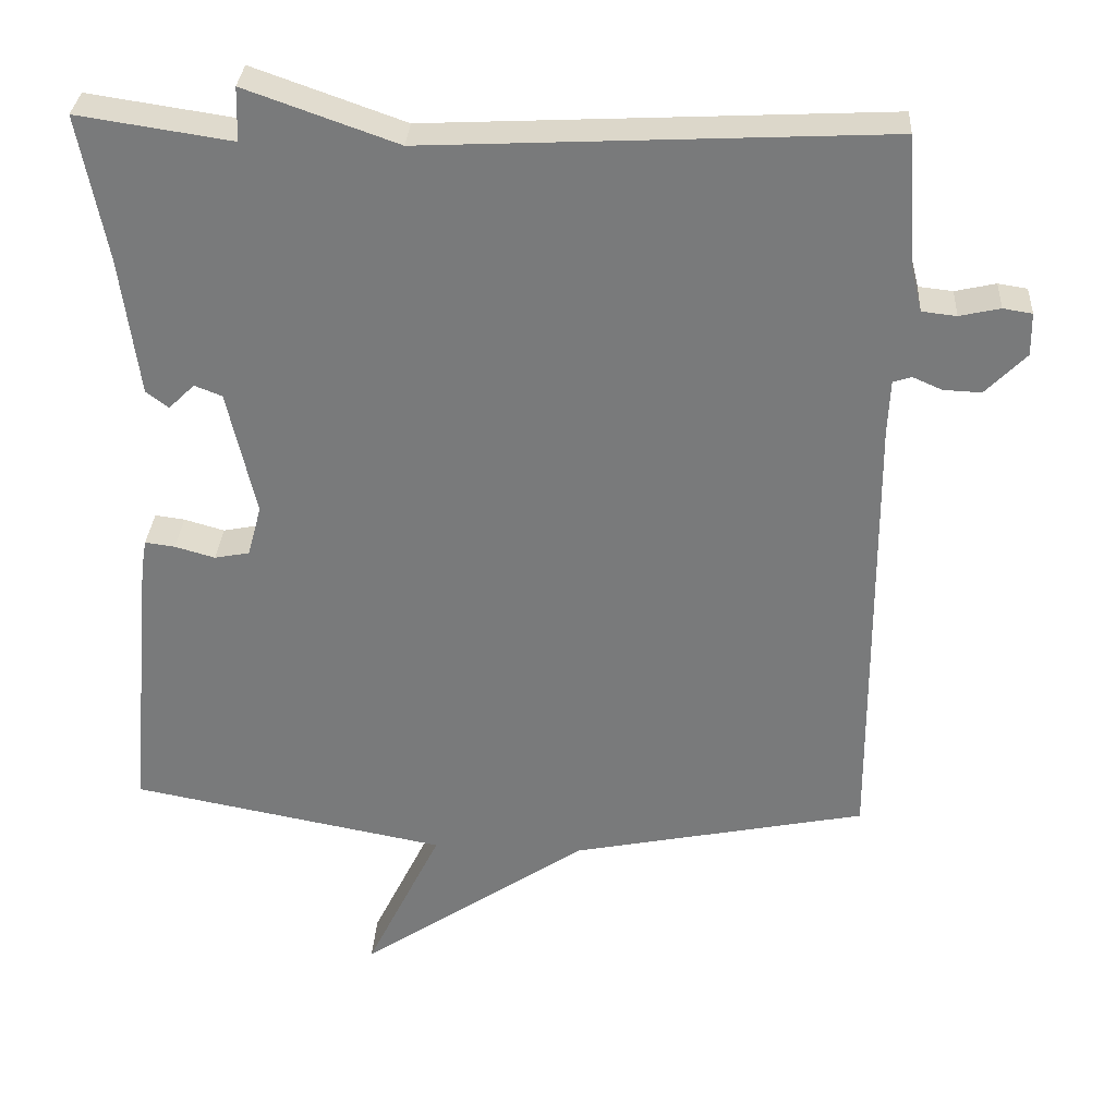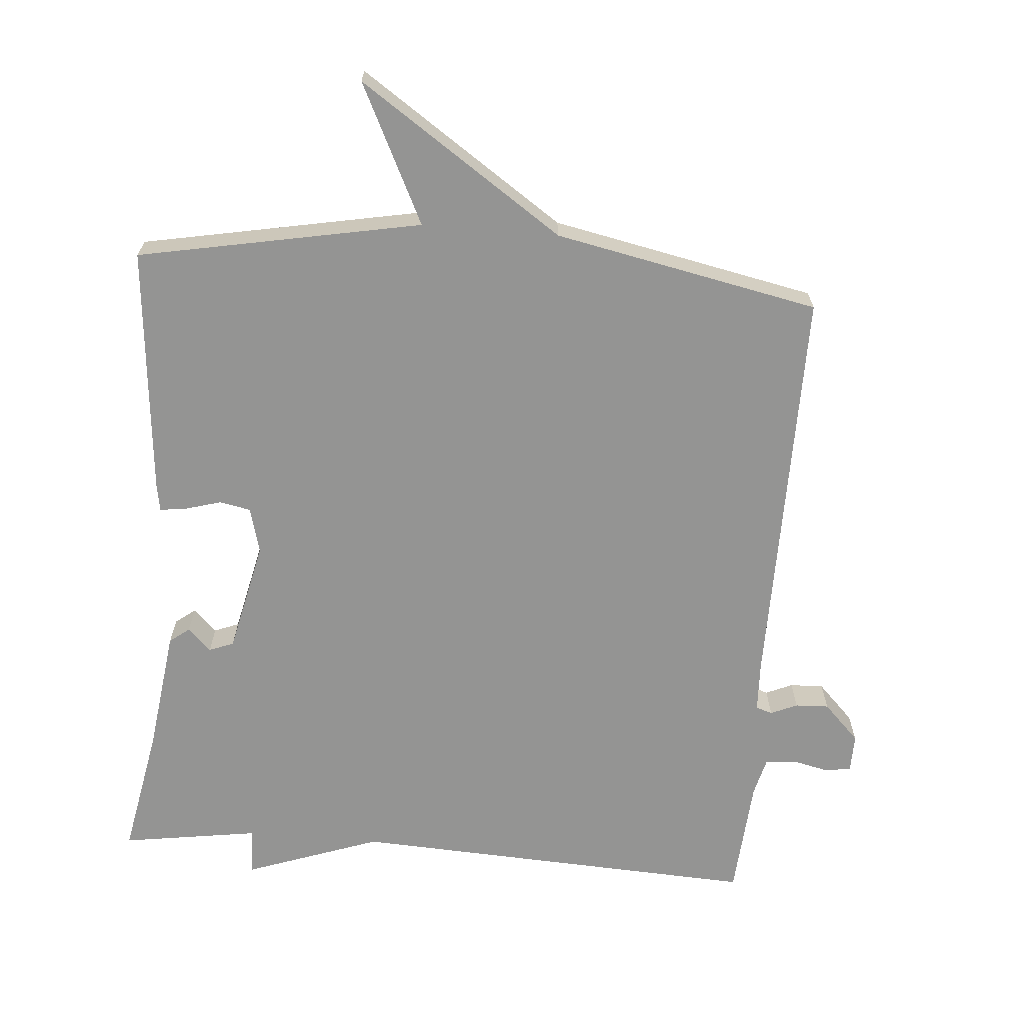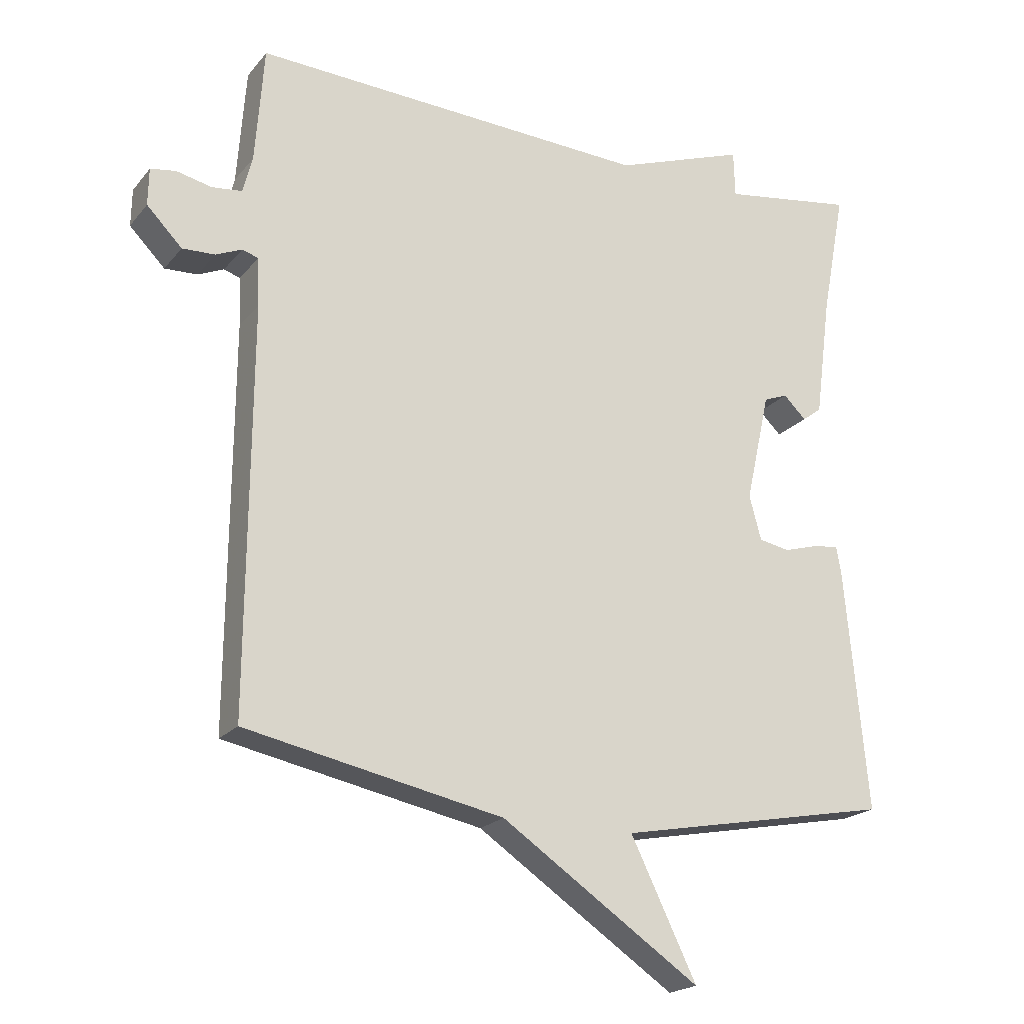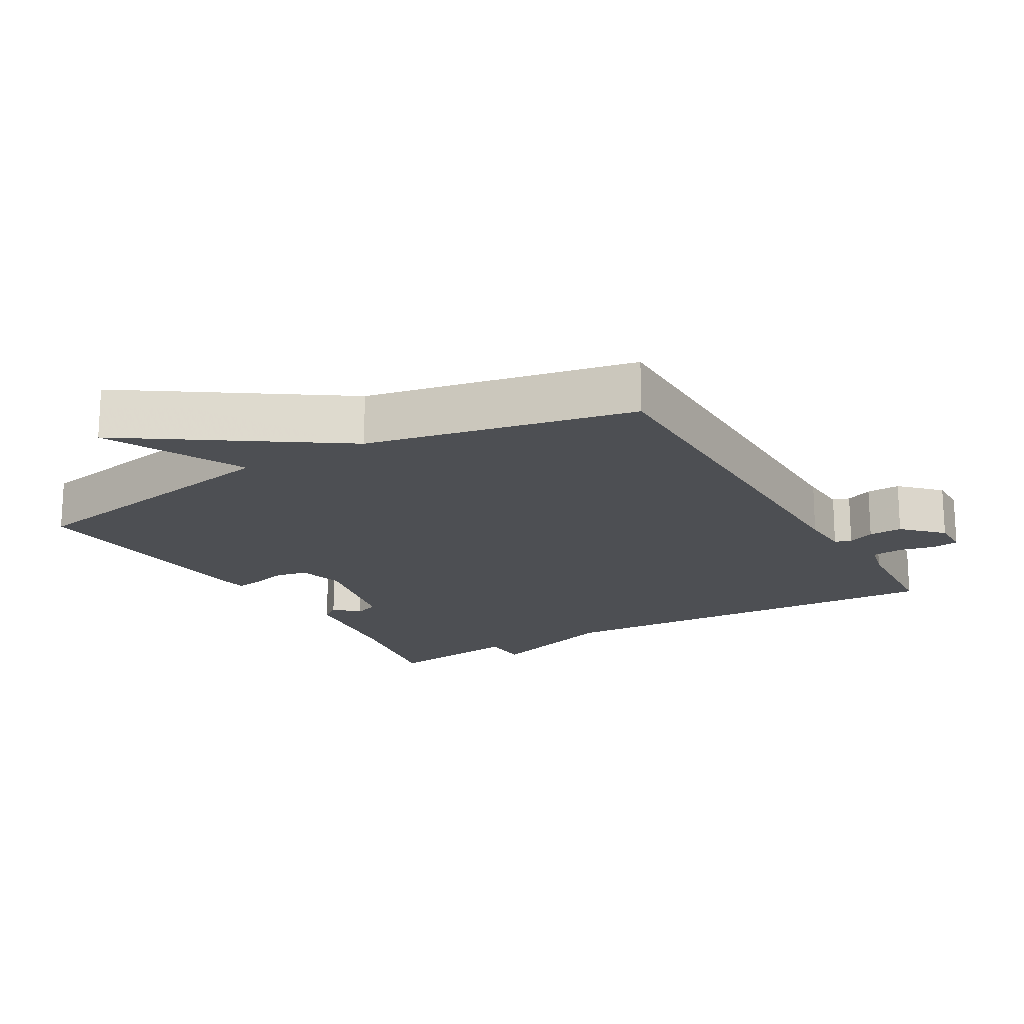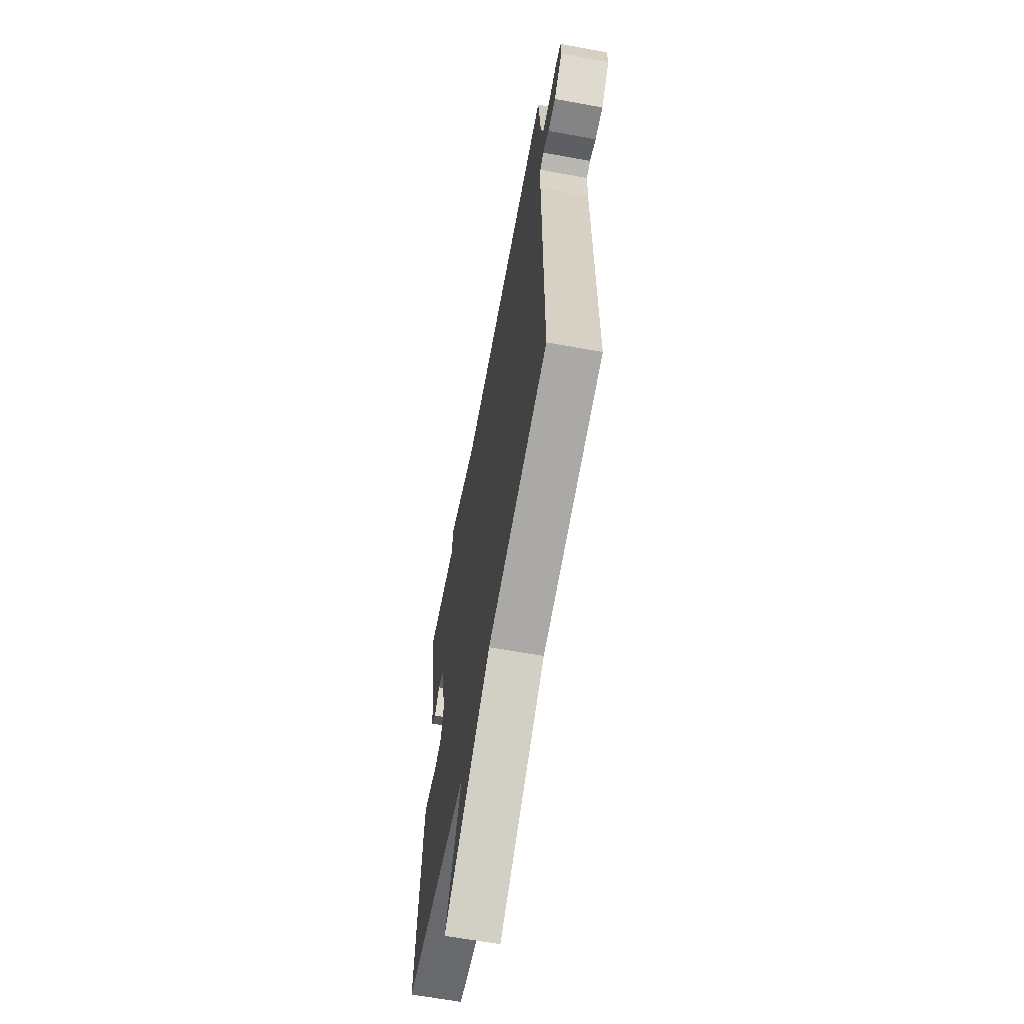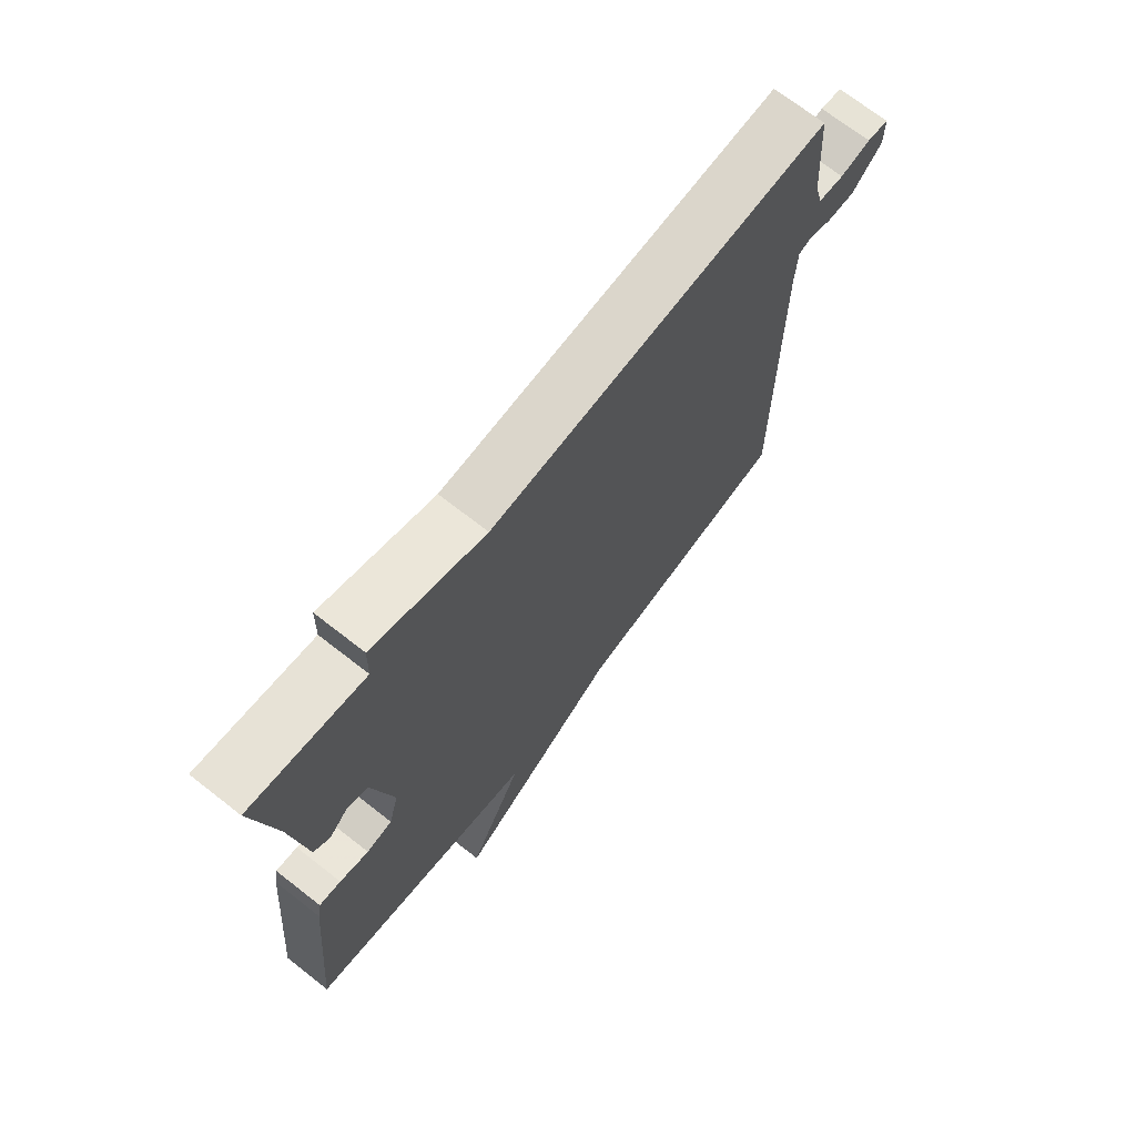
<metadata>
{"format":"obj","ext":"obj","renderer":"f3d","projection":"perspective","resolution":1024,"background":"white","views":[{"elev":31.6,"azim":-176.5,"up":"+Z"},{"elev":-67.0,"azim":175.4,"up":"+Y"},{"elev":-20.4,"azim":-27.7,"up":"+Z"},{"elev":-18.0,"azim":-149.8,"up":"+Y"},{"elev":-63.7,"azim":-100.5,"up":"+Z"},{"elev":70.9,"azim":128.0,"up":"+Z"}]}
</metadata>
<code>
v -0.5 0.07 -0.5
v -0.496 0.07 0.099
v -0.499 0.07 0.172
v -0.523 0.07 0.18
v -0.562 0.07 0.163
v -0.611 0.07 0.161
v -0.664 0.07 0.215
v -0.663 0.07 0.271
v -0.625 0.07 0.277
v -0.572 0.07 0.265
v -0.527 0.07 0.27
v -0.513 0.07 0.325
v -0.5 0.07 0.5
v 0.099 0.07 0.47
v 0.297 0.07 0.54
v 0.299 0.07 0.47
v 0.5 0.07 0.5
v 0.464 0.07 0.31
v 0.44 0.07 0.128
v 0.411 0.07 0.106
v 0.377 0.07 0.139
v 0.341 0.07 0.125
v 0.304 0.07 -0.04
v 0.322 0.07 -0.107
v 0.368 0.07 -0.116
v 0.42 0.07 -0.101
v 0.459 0.07 -0.096
v 0.466 0.07 -0.136
v 0.5 0.07 -0.5
v 0.087 0.07 -0.579
v 0.186 0.07 -0.782
v -0.113 0.07 -0.579
v -0.5 0 -0.5
v -0.496 0 0.099
v -0.499 0 0.172
v -0.523 0 0.18
v -0.562 0 0.163
v -0.611 0 0.161
v -0.664 0 0.215
v -0.663 0 0.271
v -0.625 0 0.277
v -0.572 0 0.265
v -0.527 0 0.27
v -0.513 0 0.325
v -0.5 0 0.5
v 0.099 0 0.47
v 0.297 0 0.54
v 0.299 0 0.47
v 0.5 0 0.5
v 0.464 0 0.31
v 0.44 0 0.128
v 0.411 0 0.106
v 0.377 0 0.139
v 0.341 0 0.125
v 0.304 0 -0.04
v 0.322 0 -0.107
v 0.368 0 -0.116
v 0.42 0 -0.101
v 0.459 0 -0.096
v 0.466 0 -0.136
v 0.5 0 -0.5
v 0.087 0 -0.579
v 0.186 0 -0.782
v -0.113 0 -0.579
f 30 31 32
f 30 32 1
f 29 30 1
f 28 29 1
f 27 28 1
f 26 27 1
f 25 26 1
f 24 25 1
f 23 24 1 2
f 22 23 2 3
f 21 22 3 4
f 18 19 20 21
f 18 21 4
f 17 18 4
f 16 17 4
f 14 15 16 4
f 12 13 14 4
f 11 12 4
f 5 6 7
f 4 5 7
f 11 4 7
f 10 11 7
f 7 8 9 10
f 64 63 62
f 33 64 62
f 33 62 61
f 33 61 60
f 33 60 59
f 33 59 58
f 33 58 57
f 33 57 56
f 34 33 56 55
f 35 34 55 54
f 36 35 54 53
f 53 52 51 50
f 36 53 50
f 36 50 49
f 36 49 48
f 36 48 47 46
f 36 46 45 44
f 36 44 43
f 39 38 37
f 39 37 36
f 39 36 43
f 39 43 42
f 42 41 40 39
f 1 33 34 2
f 2 34 35 3
f 3 35 36 4
f 4 36 37 5
f 5 37 38 6
f 6 38 39 7
f 7 39 40 8
f 8 40 41 9
f 9 41 42 10
f 10 42 43 11
f 11 43 44 12
f 12 44 45 13
f 13 45 46 14
f 14 46 47 15
f 15 47 48 16
f 16 48 49 17
f 17 49 50 18
f 18 50 51 19
f 19 51 52 20
f 20 52 53 21
f 21 53 54 22
f 22 54 55 23
f 23 55 56 24
f 24 56 57 25
f 25 57 58 26
f 26 58 59 27
f 27 59 60 28
f 28 60 61 29
f 29 61 62 30
f 30 62 63 31
f 31 63 64 32
f 32 64 33 1

</code>
